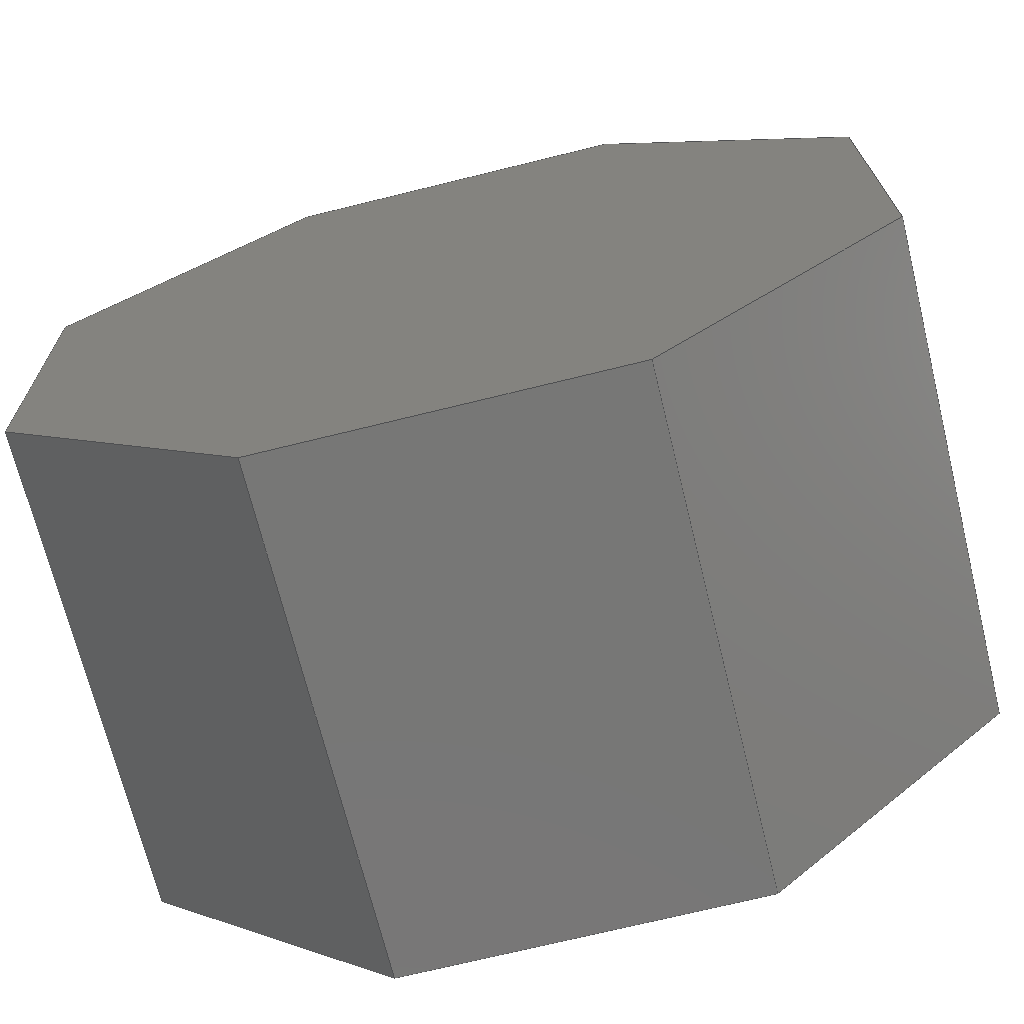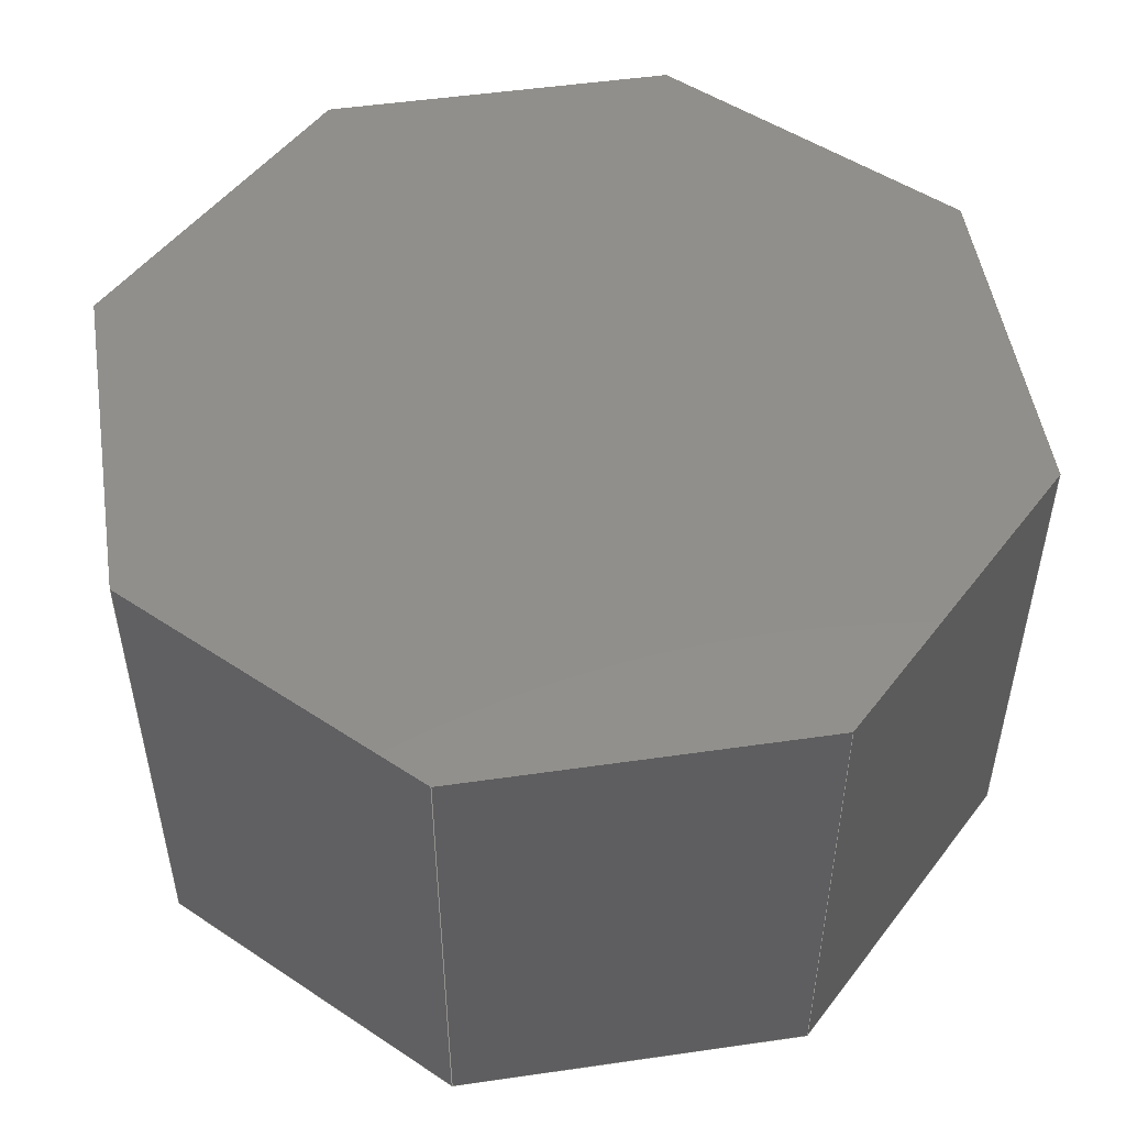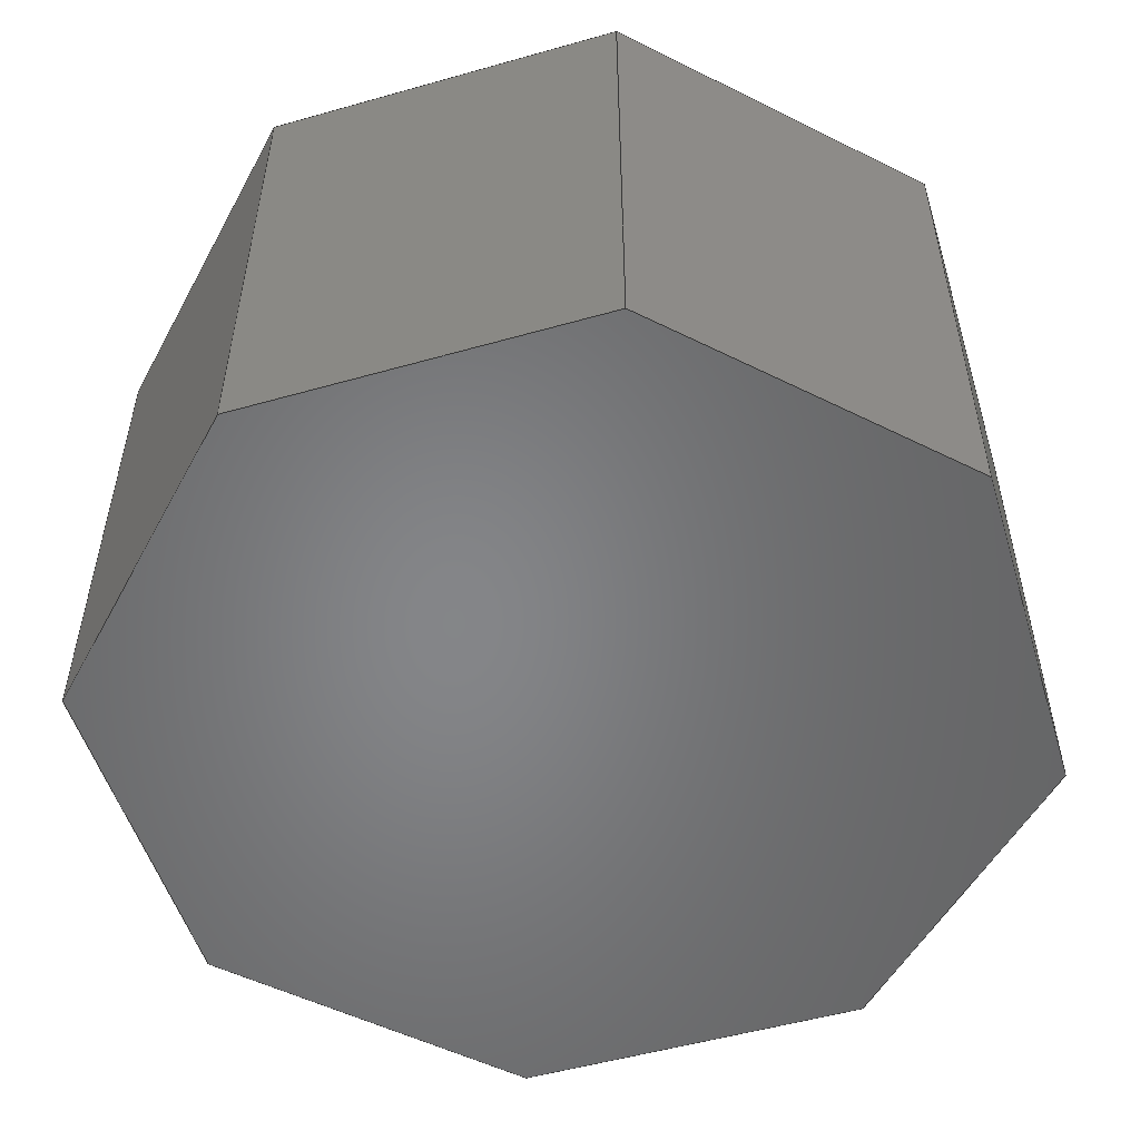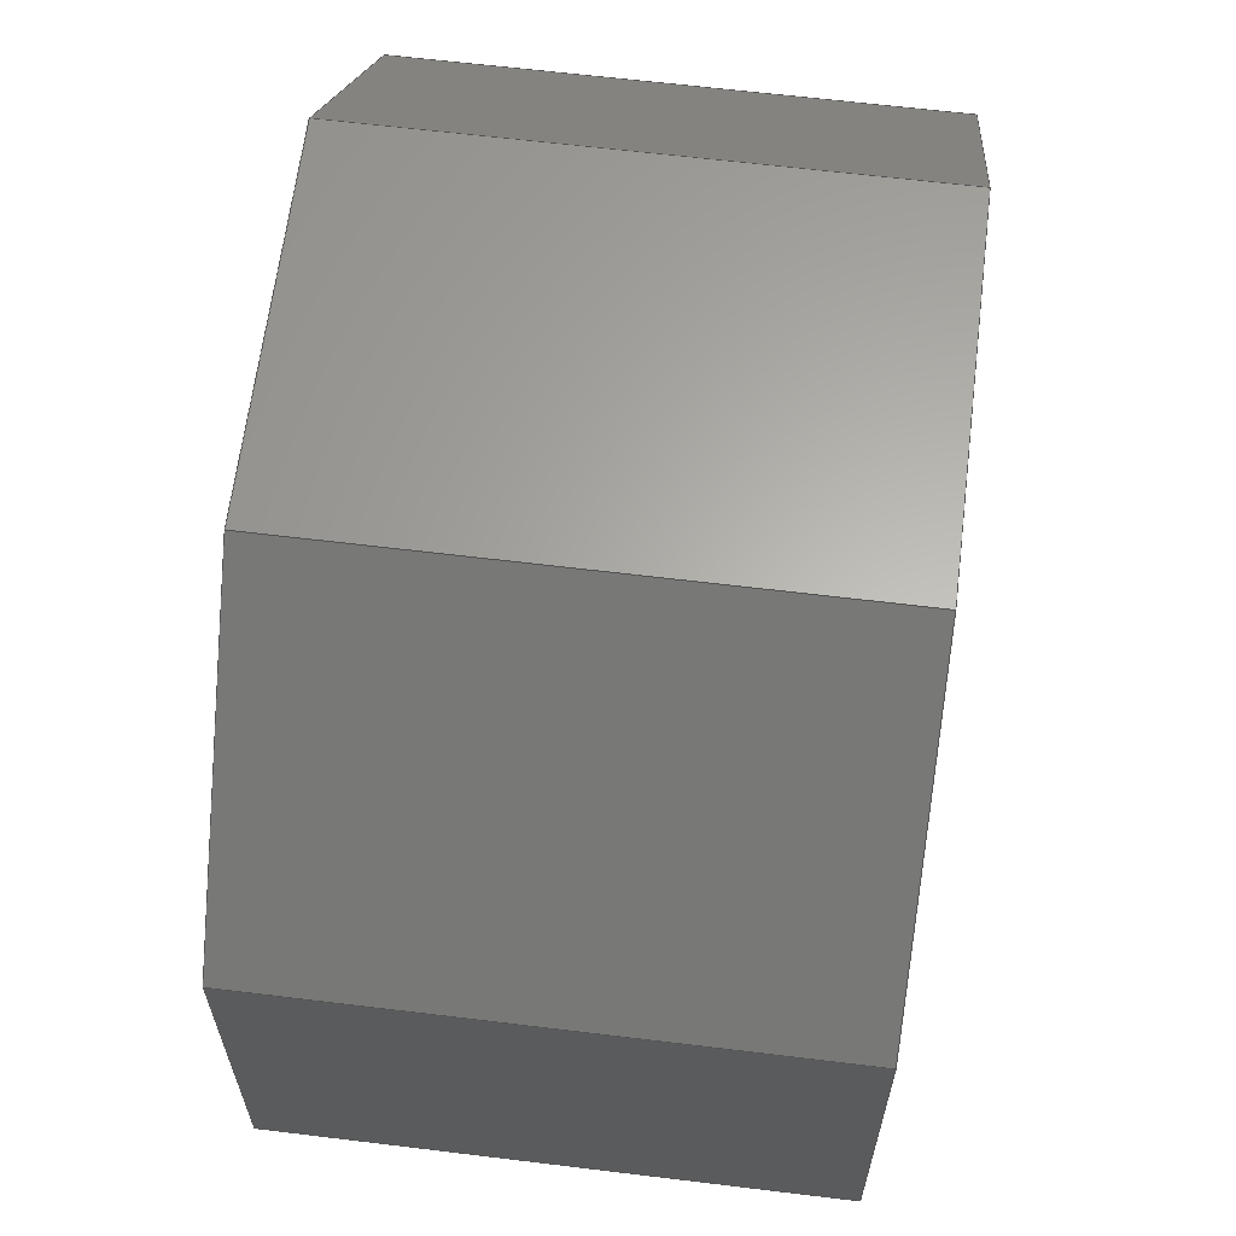
<metadata>
{"format":"step","ext":"step","renderer":"f3d","projection":"perspective","resolution":1024,"background":"white","views":[{"elev":-69.6,"azim":-166.2,"up":"+Y"},{"elev":50.4,"azim":35.4,"up":"+Z"},{"elev":-52.8,"azim":151.3,"up":"+Z"},{"elev":64.1,"azim":-83.0,"up":"+Y"}]}
</metadata>
<code>
ISO-10303-21;
DATA;
#1=MECHANICAL_DESIGN_GEOMETRIC_PRESENTATION_REPRESENTATION('',(#4),#306);
#2=SHAPE_REPRESENTATION_RELATIONSHIP('SRR','None',#313,#3);
#3=ADVANCED_BREP_SHAPE_REPRESENTATION('',(#5),#305);
#4=STYLED_ITEM('',(#323),#5);
#5=MANIFOLD_SOLID_BREP('Body1',#182);
#6=FACE_OUTER_BOUND('',#16,.T.);
#7=FACE_OUTER_BOUND('',#17,.T.);
#8=FACE_OUTER_BOUND('',#18,.T.);
#9=FACE_OUTER_BOUND('',#19,.T.);
#10=FACE_OUTER_BOUND('',#20,.T.);
#11=FACE_OUTER_BOUND('',#21,.T.);
#12=FACE_OUTER_BOUND('',#22,.T.);
#13=FACE_OUTER_BOUND('',#23,.T.);
#14=FACE_OUTER_BOUND('',#24,.T.);
#15=FACE_OUTER_BOUND('',#25,.T.);
#16=EDGE_LOOP('',(#114,#115,#116,#117));
#17=EDGE_LOOP('',(#118,#119,#120,#121));
#18=EDGE_LOOP('',(#122,#123,#124,#125));
#19=EDGE_LOOP('',(#126,#127,#128,#129));
#20=EDGE_LOOP('',(#130,#131,#132,#133));
#21=EDGE_LOOP('',(#134,#135,#136,#137));
#22=EDGE_LOOP('',(#138,#139,#140,#141));
#23=EDGE_LOOP('',(#142,#143,#144,#145));
#24=EDGE_LOOP('',(#146,#147,#148,#149,#150,#151,#152,#153));
#25=EDGE_LOOP('',(#154,#155,#156,#157,#158,#159,#160,#161));
#26=LINE('',#256,#50);
#27=LINE('',#258,#51);
#28=LINE('',#260,#52);
#29=LINE('',#261,#53);
#30=LINE('',#264,#54);
#31=LINE('',#266,#55);
#32=LINE('',#267,#56);
#33=LINE('',#270,#57);
#34=LINE('',#272,#58);
#35=LINE('',#273,#59);
#36=LINE('',#276,#60);
#37=LINE('',#278,#61);
#38=LINE('',#279,#62);
#39=LINE('',#282,#63);
#40=LINE('',#284,#64);
#41=LINE('',#285,#65);
#42=LINE('',#288,#66);
#43=LINE('',#290,#67);
#44=LINE('',#291,#68);
#45=LINE('',#294,#69);
#46=LINE('',#296,#70);
#47=LINE('',#297,#71);
#48=LINE('',#299,#72);
#49=LINE('',#300,#73);
#50=VECTOR('',#210,10);
#51=VECTOR('',#211,10);
#52=VECTOR('',#212,10);
#53=VECTOR('',#213,10);
#54=VECTOR('',#216,10);
#55=VECTOR('',#217,10);
#56=VECTOR('',#218,10);
#57=VECTOR('',#221,10);
#58=VECTOR('',#222,10);
#59=VECTOR('',#223,10);
#60=VECTOR('',#226,10);
#61=VECTOR('',#227,10);
#62=VECTOR('',#228,10);
#63=VECTOR('',#231,10);
#64=VECTOR('',#232,10);
#65=VECTOR('',#233,10);
#66=VECTOR('',#236,10);
#67=VECTOR('',#237,10);
#68=VECTOR('',#238,10);
#69=VECTOR('',#241,10);
#70=VECTOR('',#242,10);
#71=VECTOR('',#243,10);
#72=VECTOR('',#246,10);
#73=VECTOR('',#247,10);
#74=VERTEX_POINT('',#254);
#75=VERTEX_POINT('',#255);
#76=VERTEX_POINT('',#257);
#77=VERTEX_POINT('',#259);
#78=VERTEX_POINT('',#263);
#79=VERTEX_POINT('',#265);
#80=VERTEX_POINT('',#269);
#81=VERTEX_POINT('',#271);
#82=VERTEX_POINT('',#275);
#83=VERTEX_POINT('',#277);
#84=VERTEX_POINT('',#281);
#85=VERTEX_POINT('',#283);
#86=VERTEX_POINT('',#287);
#87=VERTEX_POINT('',#289);
#88=VERTEX_POINT('',#293);
#89=VERTEX_POINT('',#295);
#90=EDGE_CURVE('',#74,#75,#26,.T.);
#91=EDGE_CURVE('',#75,#76,#27,.T.);
#92=EDGE_CURVE('',#77,#76,#28,.T.);
#93=EDGE_CURVE('',#74,#77,#29,.T.);
#94=EDGE_CURVE('',#78,#74,#30,.T.);
#95=EDGE_CURVE('',#79,#77,#31,.T.);
#96=EDGE_CURVE('',#78,#79,#32,.T.);
#97=EDGE_CURVE('',#80,#78,#33,.T.);
#98=EDGE_CURVE('',#81,#79,#34,.T.);
#99=EDGE_CURVE('',#80,#81,#35,.T.);
#100=EDGE_CURVE('',#82,#80,#36,.T.);
#101=EDGE_CURVE('',#83,#81,#37,.T.);
#102=EDGE_CURVE('',#82,#83,#38,.T.);
#103=EDGE_CURVE('',#84,#82,#39,.T.);
#104=EDGE_CURVE('',#85,#83,#40,.T.);
#105=EDGE_CURVE('',#84,#85,#41,.T.);
#106=EDGE_CURVE('',#86,#84,#42,.T.);
#107=EDGE_CURVE('',#87,#85,#43,.T.);
#108=EDGE_CURVE('',#86,#87,#44,.T.);
#109=EDGE_CURVE('',#88,#86,#45,.T.);
#110=EDGE_CURVE('',#89,#87,#46,.T.);
#111=EDGE_CURVE('',#88,#89,#47,.T.);
#112=EDGE_CURVE('',#75,#88,#48,.T.);
#113=EDGE_CURVE('',#76,#89,#49,.T.);
#114=ORIENTED_EDGE('',*,*,#90,.T.);
#115=ORIENTED_EDGE('',*,*,#91,.T.);
#116=ORIENTED_EDGE('',*,*,#92,.F.);
#117=ORIENTED_EDGE('',*,*,#93,.F.);
#118=ORIENTED_EDGE('',*,*,#94,.T.);
#119=ORIENTED_EDGE('',*,*,#93,.T.);
#120=ORIENTED_EDGE('',*,*,#95,.F.);
#121=ORIENTED_EDGE('',*,*,#96,.F.);
#122=ORIENTED_EDGE('',*,*,#97,.T.);
#123=ORIENTED_EDGE('',*,*,#96,.T.);
#124=ORIENTED_EDGE('',*,*,#98,.F.);
#125=ORIENTED_EDGE('',*,*,#99,.F.);
#126=ORIENTED_EDGE('',*,*,#100,.T.);
#127=ORIENTED_EDGE('',*,*,#99,.T.);
#128=ORIENTED_EDGE('',*,*,#101,.F.);
#129=ORIENTED_EDGE('',*,*,#102,.F.);
#130=ORIENTED_EDGE('',*,*,#103,.T.);
#131=ORIENTED_EDGE('',*,*,#102,.T.);
#132=ORIENTED_EDGE('',*,*,#104,.F.);
#133=ORIENTED_EDGE('',*,*,#105,.F.);
#134=ORIENTED_EDGE('',*,*,#106,.T.);
#135=ORIENTED_EDGE('',*,*,#105,.T.);
#136=ORIENTED_EDGE('',*,*,#107,.F.);
#137=ORIENTED_EDGE('',*,*,#108,.F.);
#138=ORIENTED_EDGE('',*,*,#109,.T.);
#139=ORIENTED_EDGE('',*,*,#108,.T.);
#140=ORIENTED_EDGE('',*,*,#110,.F.);
#141=ORIENTED_EDGE('',*,*,#111,.F.);
#142=ORIENTED_EDGE('',*,*,#112,.T.);
#143=ORIENTED_EDGE('',*,*,#111,.T.);
#144=ORIENTED_EDGE('',*,*,#113,.F.);
#145=ORIENTED_EDGE('',*,*,#91,.F.);
#146=ORIENTED_EDGE('',*,*,#113,.T.);
#147=ORIENTED_EDGE('',*,*,#110,.T.);
#148=ORIENTED_EDGE('',*,*,#107,.T.);
#149=ORIENTED_EDGE('',*,*,#104,.T.);
#150=ORIENTED_EDGE('',*,*,#101,.T.);
#151=ORIENTED_EDGE('',*,*,#98,.T.);
#152=ORIENTED_EDGE('',*,*,#95,.T.);
#153=ORIENTED_EDGE('',*,*,#92,.T.);
#154=ORIENTED_EDGE('',*,*,#112,.F.);
#155=ORIENTED_EDGE('',*,*,#90,.F.);
#156=ORIENTED_EDGE('',*,*,#94,.F.);
#157=ORIENTED_EDGE('',*,*,#97,.F.);
#158=ORIENTED_EDGE('',*,*,#100,.F.);
#159=ORIENTED_EDGE('',*,*,#103,.F.);
#160=ORIENTED_EDGE('',*,*,#106,.F.);
#161=ORIENTED_EDGE('',*,*,#109,.F.);
#162=PLANE('',#196);
#163=PLANE('',#197);
#164=PLANE('',#198);
#165=PLANE('',#199);
#166=PLANE('',#200);
#167=PLANE('',#201);
#168=PLANE('',#202);
#169=PLANE('',#203);
#170=PLANE('',#204);
#171=PLANE('',#205);
#172=ADVANCED_FACE('',(#6),#162,.T.);
#173=ADVANCED_FACE('',(#7),#163,.T.);
#174=ADVANCED_FACE('',(#8),#164,.T.);
#175=ADVANCED_FACE('',(#9),#165,.T.);
#176=ADVANCED_FACE('',(#10),#166,.T.);
#177=ADVANCED_FACE('',(#11),#167,.T.);
#178=ADVANCED_FACE('',(#12),#168,.T.);
#179=ADVANCED_FACE('',(#13),#169,.T.);
#180=ADVANCED_FACE('',(#14),#170,.T.);
#181=ADVANCED_FACE('',(#15),#171,.F.);
#182=CLOSED_SHELL('',(#172,#173,#174,#175,#176,#177,#178,#179,#180,#181));
#183=DERIVED_UNIT_ELEMENT(#185,1);
#184=DERIVED_UNIT_ELEMENT(#308,3);
#185=(
MASS_UNIT()
NAMED_UNIT(*)
SI_UNIT(.KILO.,.GRAM.)
);
#186=DERIVED_UNIT((#183,#184));
#187=MEASURE_REPRESENTATION_ITEM('density measure',
POSITIVE_RATIO_MEASURE(7850),#186);
#188=PROPERTY_DEFINITION_REPRESENTATION(#193,#190);
#189=PROPERTY_DEFINITION_REPRESENTATION(#194,#191);
#190=REPRESENTATION('material name',(#192),#305);
#191=REPRESENTATION('density',(#187),#305);
#192=DESCRIPTIVE_REPRESENTATION_ITEM('Steel','Steel');
#193=PROPERTY_DEFINITION('material property','material name',#315);
#194=PROPERTY_DEFINITION('material property','density of part',#315);
#195=AXIS2_PLACEMENT_3D('placement',#252,#206,#207);
#196=AXIS2_PLACEMENT_3D('',#253,#208,#209);
#197=AXIS2_PLACEMENT_3D('',#262,#214,#215);
#198=AXIS2_PLACEMENT_3D('',#268,#219,#220);
#199=AXIS2_PLACEMENT_3D('',#274,#224,#225);
#200=AXIS2_PLACEMENT_3D('',#280,#229,#230);
#201=AXIS2_PLACEMENT_3D('',#286,#234,#235);
#202=AXIS2_PLACEMENT_3D('',#292,#239,#240);
#203=AXIS2_PLACEMENT_3D('',#298,#244,#245);
#204=AXIS2_PLACEMENT_3D('',#301,#248,#249);
#205=AXIS2_PLACEMENT_3D('',#302,#250,#251);
#206=DIRECTION('axis',(0,0,1));
#207=DIRECTION('refdir',(1,0,0));
#208=DIRECTION('center_axis',(-0.9999,0.01075,0));
#209=DIRECTION('ref_axis',(-0.01075,-0.9999,0));
#210=DIRECTION('',(-0.01075,-0.9999,0));
#211=DIRECTION('',(0,0,1));
#212=DIRECTION('',(-0.01075,-0.9999,0));
#213=DIRECTION('',(0,0,1));
#214=DIRECTION('center_axis',(-0.6995,0.7147,0));
#215=DIRECTION('ref_axis',(-0.7147,-0.6995,0));
#216=DIRECTION('',(-0.7147,-0.6995,0));
#217=DIRECTION('',(-0.7147,-0.6995,0));
#218=DIRECTION('',(0,0,1));
#219=DIRECTION('center_axis',(0.01075,0.9999,0));
#220=DIRECTION('ref_axis',(-0.9999,0.01075,0));
#221=DIRECTION('',(-0.9999,0.01075,0));
#222=DIRECTION('',(-0.9999,0.01075,0));
#223=DIRECTION('',(0,0,1));
#224=DIRECTION('center_axis',(0.7147,0.6995,0));
#225=DIRECTION('ref_axis',(-0.6995,0.7147,0));
#226=DIRECTION('',(-0.6995,0.7147,0));
#227=DIRECTION('',(-0.6995,0.7147,0));
#228=DIRECTION('',(0,0,1));
#229=DIRECTION('center_axis',(0.9999,-0.01075,0));
#230=DIRECTION('ref_axis',(0.01075,0.9999,0));
#231=DIRECTION('',(0.01075,0.9999,0));
#232=DIRECTION('',(0.01075,0.9999,0));
#233=DIRECTION('',(0,0,1));
#234=DIRECTION('center_axis',(0.6995,-0.7147,0));
#235=DIRECTION('ref_axis',(0.7147,0.6995,0));
#236=DIRECTION('',(0.7147,0.6995,0));
#237=DIRECTION('',(0.7147,0.6995,0));
#238=DIRECTION('',(0,0,1));
#239=DIRECTION('center_axis',(-0.01075,-0.9999,0));
#240=DIRECTION('ref_axis',(0.9999,-0.01075,0));
#241=DIRECTION('',(0.9999,-0.01075,0));
#242=DIRECTION('',(0.9999,-0.01075,0));
#243=DIRECTION('',(0,0,1));
#244=DIRECTION('center_axis',(-0.7147,-0.6995,0));
#245=DIRECTION('ref_axis',(0.6995,-0.7147,0));
#246=DIRECTION('',(0.6995,-0.7147,0));
#247=DIRECTION('',(0.6995,-0.7147,0));
#248=DIRECTION('center_axis',(0,0,1));
#249=DIRECTION('ref_axis',(1,0,0));
#250=DIRECTION('center_axis',(0,0,1));
#251=DIRECTION('ref_axis',(1,0,0));
#252=CARTESIAN_POINT('',(0,0,0));
#253=CARTESIAN_POINT('Origin',(-24.89,10.62,0));
#254=CARTESIAN_POINT('',(-24.89,10.62,0));
#255=CARTESIAN_POINT('',(-25.11,-10.09,0));
#256=CARTESIAN_POINT('',(-24.89,10.62,0));
#257=CARTESIAN_POINT('',(-25.11,-10.09,30));
#258=CARTESIAN_POINT('',(-25.11,-10.09,0));
#259=CARTESIAN_POINT('',(-24.89,10.62,30));
#260=CARTESIAN_POINT('',(-24.89,10.62,30));
#261=CARTESIAN_POINT('',(-24.89,10.62,0));
#262=CARTESIAN_POINT('Origin',(-10.09,25.11,0));
#263=CARTESIAN_POINT('',(-10.09,25.11,0));
#264=CARTESIAN_POINT('',(-10.09,25.11,0));
#265=CARTESIAN_POINT('',(-10.09,25.11,30));
#266=CARTESIAN_POINT('',(-10.09,25.11,30));
#267=CARTESIAN_POINT('',(-10.09,25.11,0));
#268=CARTESIAN_POINT('Origin',(10.62,24.89,0));
#269=CARTESIAN_POINT('',(10.62,24.89,0));
#270=CARTESIAN_POINT('',(10.62,24.89,0));
#271=CARTESIAN_POINT('',(10.62,24.89,30));
#272=CARTESIAN_POINT('',(10.62,24.89,30));
#273=CARTESIAN_POINT('',(10.62,24.89,0));
#274=CARTESIAN_POINT('Origin',(25.11,10.09,0));
#275=CARTESIAN_POINT('',(25.11,10.09,0));
#276=CARTESIAN_POINT('',(25.11,10.09,0));
#277=CARTESIAN_POINT('',(25.11,10.09,30));
#278=CARTESIAN_POINT('',(25.11,10.09,30));
#279=CARTESIAN_POINT('',(25.11,10.09,0));
#280=CARTESIAN_POINT('Origin',(24.89,-10.62,0));
#281=CARTESIAN_POINT('',(24.89,-10.62,0));
#282=CARTESIAN_POINT('',(24.89,-10.62,0));
#283=CARTESIAN_POINT('',(24.89,-10.62,30));
#284=CARTESIAN_POINT('',(24.89,-10.62,30));
#285=CARTESIAN_POINT('',(24.89,-10.62,0));
#286=CARTESIAN_POINT('Origin',(10.09,-25.11,0));
#287=CARTESIAN_POINT('',(10.09,-25.11,0));
#288=CARTESIAN_POINT('',(10.09,-25.11,0));
#289=CARTESIAN_POINT('',(10.09,-25.11,30));
#290=CARTESIAN_POINT('',(10.09,-25.11,30));
#291=CARTESIAN_POINT('',(10.09,-25.11,0));
#292=CARTESIAN_POINT('Origin',(-10.62,-24.89,0));
#293=CARTESIAN_POINT('',(-10.62,-24.89,0));
#294=CARTESIAN_POINT('',(-10.62,-24.89,0));
#295=CARTESIAN_POINT('',(-10.62,-24.89,30));
#296=CARTESIAN_POINT('',(-10.62,-24.89,30));
#297=CARTESIAN_POINT('',(-10.62,-24.89,0));
#298=CARTESIAN_POINT('Origin',(-25.11,-10.09,0));
#299=CARTESIAN_POINT('',(-25.11,-10.09,0));
#300=CARTESIAN_POINT('',(-25.11,-10.09,30));
#301=CARTESIAN_POINT('Origin',(0,0,30));
#302=CARTESIAN_POINT('Origin',(0,0,0));
#303=UNCERTAINTY_MEASURE_WITH_UNIT(LENGTH_MEASURE(0.01),#307,
'DISTANCE_ACCURACY_VALUE',
'Maximum model space distance between geometric entities at asserted c
onnectivities');
#304=UNCERTAINTY_MEASURE_WITH_UNIT(LENGTH_MEASURE(0.01),#307,
'DISTANCE_ACCURACY_VALUE',
'Maximum model space distance between geometric entities at asserted c
onnectivities');
#305=(
GEOMETRIC_REPRESENTATION_CONTEXT(3)
GLOBAL_UNCERTAINTY_ASSIGNED_CONTEXT((#303))
GLOBAL_UNIT_ASSIGNED_CONTEXT((#307,#309,#310))
REPRESENTATION_CONTEXT('','3D')
);
#306=(
GEOMETRIC_REPRESENTATION_CONTEXT(3)
GLOBAL_UNCERTAINTY_ASSIGNED_CONTEXT((#304))
GLOBAL_UNIT_ASSIGNED_CONTEXT((#307,#309,#310))
REPRESENTATION_CONTEXT('','3D')
);
#307=(
LENGTH_UNIT()
NAMED_UNIT(*)
SI_UNIT(.MILLI.,.METRE.)
);
#308=(
LENGTH_UNIT()
NAMED_UNIT(*)
SI_UNIT($,.METRE.)
);
#309=(
NAMED_UNIT(*)
PLANE_ANGLE_UNIT()
SI_UNIT($,.RADIAN.)
);
#310=(
NAMED_UNIT(*)
SI_UNIT($,.STERADIAN.)
SOLID_ANGLE_UNIT()
);
#311=SHAPE_DEFINITION_REPRESENTATION(#312,#313);
#312=PRODUCT_DEFINITION_SHAPE('',$,#315);
#313=SHAPE_REPRESENTATION('',(#195),#305);
#314=PRODUCT_DEFINITION_CONTEXT('part definition',#319,'design');
#315=PRODUCT_DEFINITION('Untitled','Untitled',#316,#314);
#316=PRODUCT_DEFINITION_FORMATION('',$,#321);
#317=PRODUCT_RELATED_PRODUCT_CATEGORY('Untitled','Untitled',(#321));
#318=APPLICATION_PROTOCOL_DEFINITION('international standard',
'automotive_design',2009,#319);
#319=APPLICATION_CONTEXT(
'Core Data for Automotive Mechanical Design Process');
#320=PRODUCT_CONTEXT('part definition',#319,'mechanical');
#321=PRODUCT('Untitled','Untitled',$,(#320));
#322=PRESENTATION_STYLE_ASSIGNMENT((#324));
#323=PRESENTATION_STYLE_ASSIGNMENT((#325));
#324=SURFACE_STYLE_USAGE(.BOTH.,#326);
#325=SURFACE_STYLE_USAGE(.BOTH.,#327);
#326=SURFACE_SIDE_STYLE('',(#328));
#327=SURFACE_SIDE_STYLE('',(#329));
#328=SURFACE_STYLE_FILL_AREA(#330);
#329=SURFACE_STYLE_FILL_AREA(#331);
#330=FILL_AREA_STYLE('Steel - Satin',(#332));
#331=FILL_AREA_STYLE('Carbon Fiber - Plain',(#333));
#332=FILL_AREA_STYLE_COLOUR('Steel - Satin',#334);
#333=FILL_AREA_STYLE_COLOUR('Carbon Fiber - Plain',#335);
#334=COLOUR_RGB('Steel - Satin',0.6275,0.6275,0.6275);
#335=COLOUR_RGB('Carbon Fiber - Plain',0.09804,0.09804,
0.09804);
ENDSEC;
END-ISO-10303-21;

</code>
